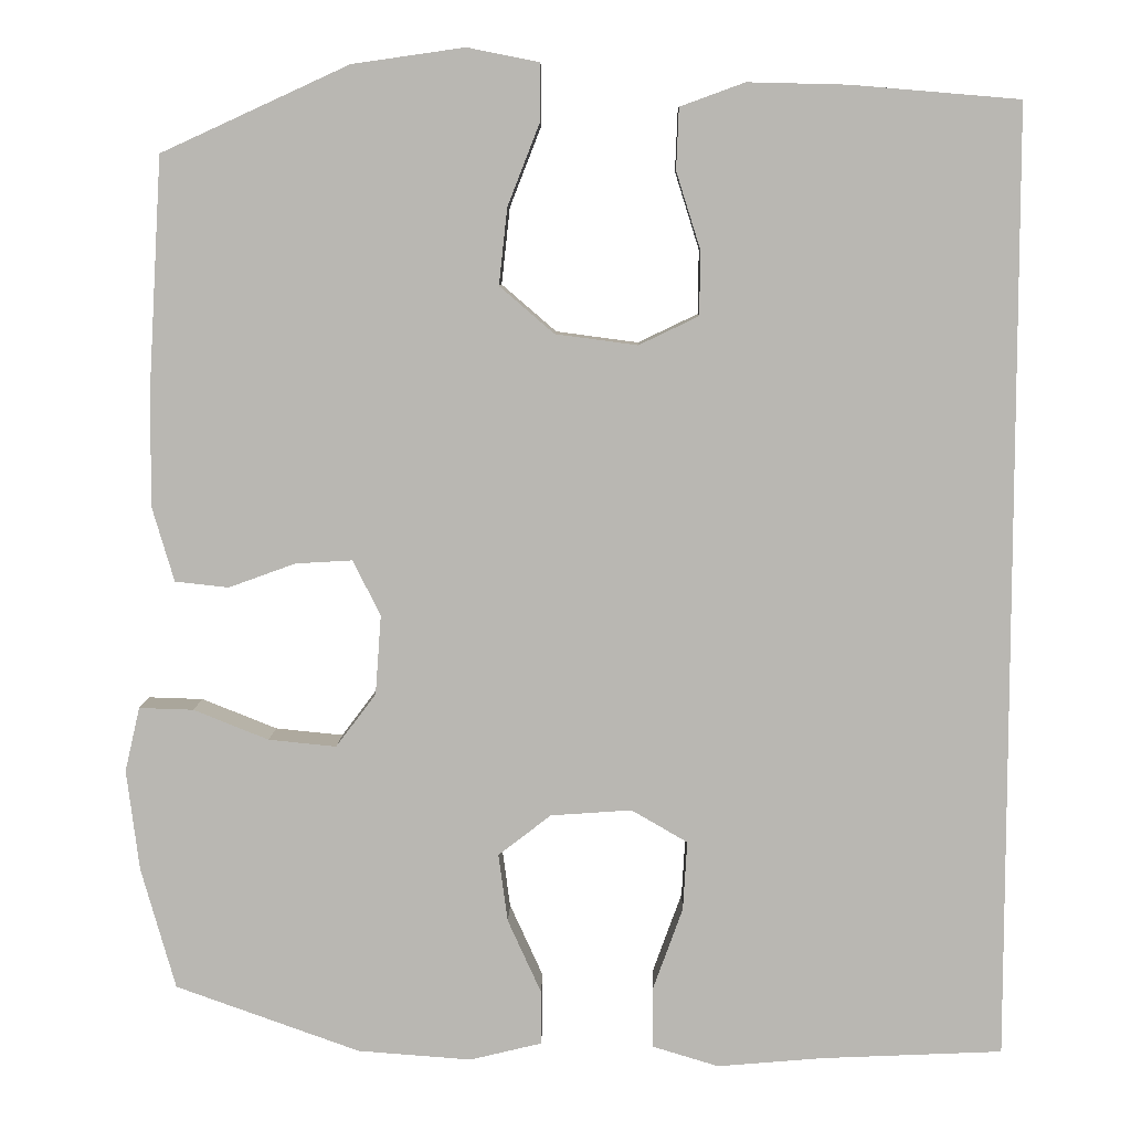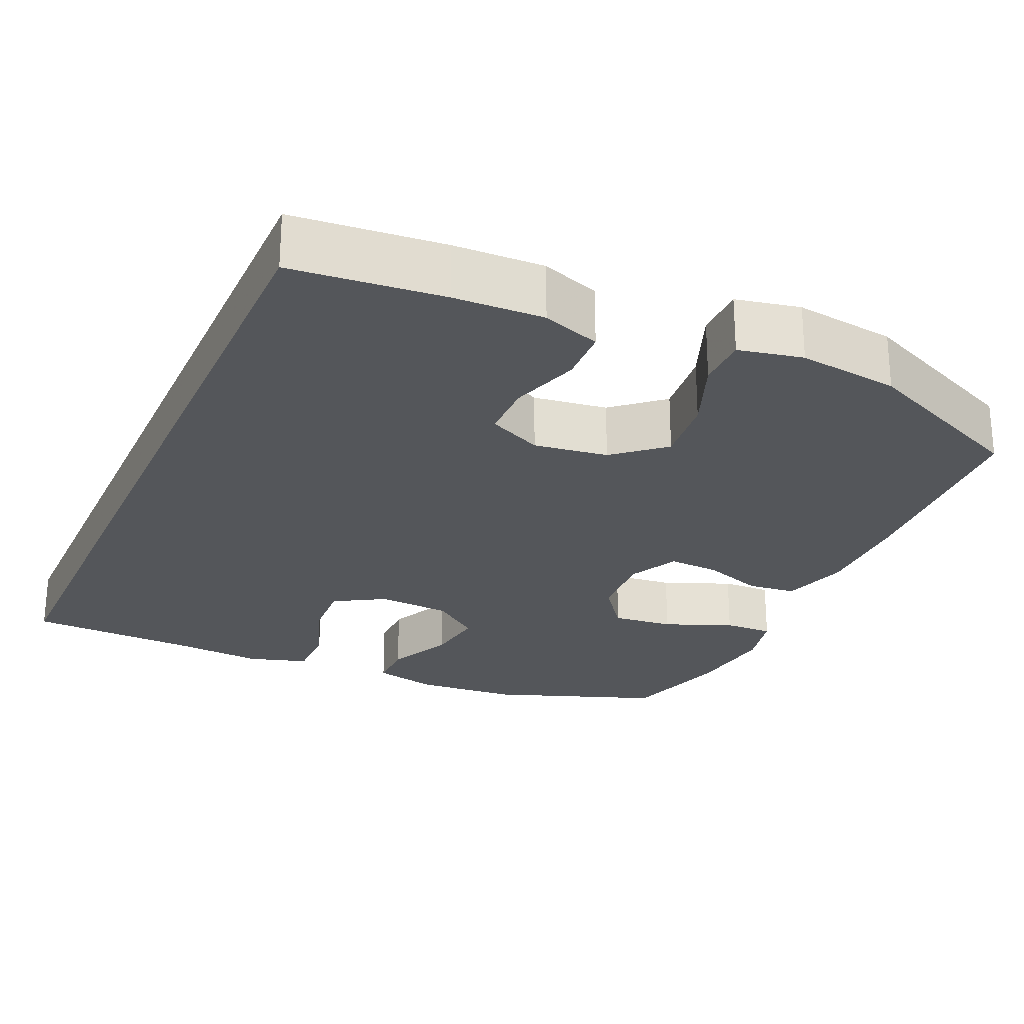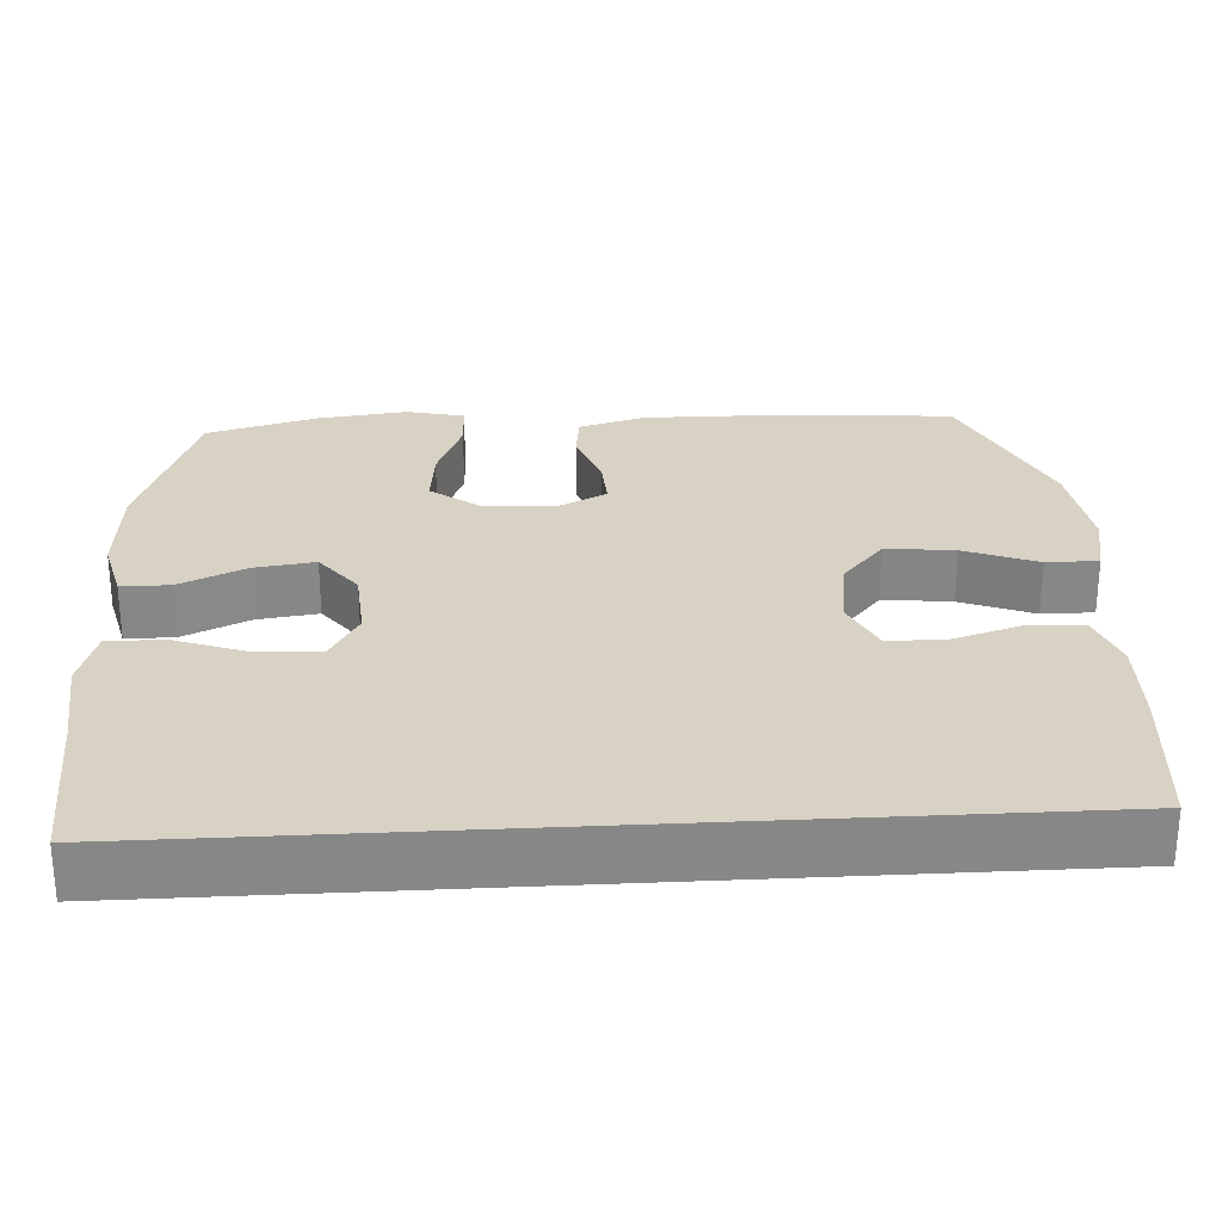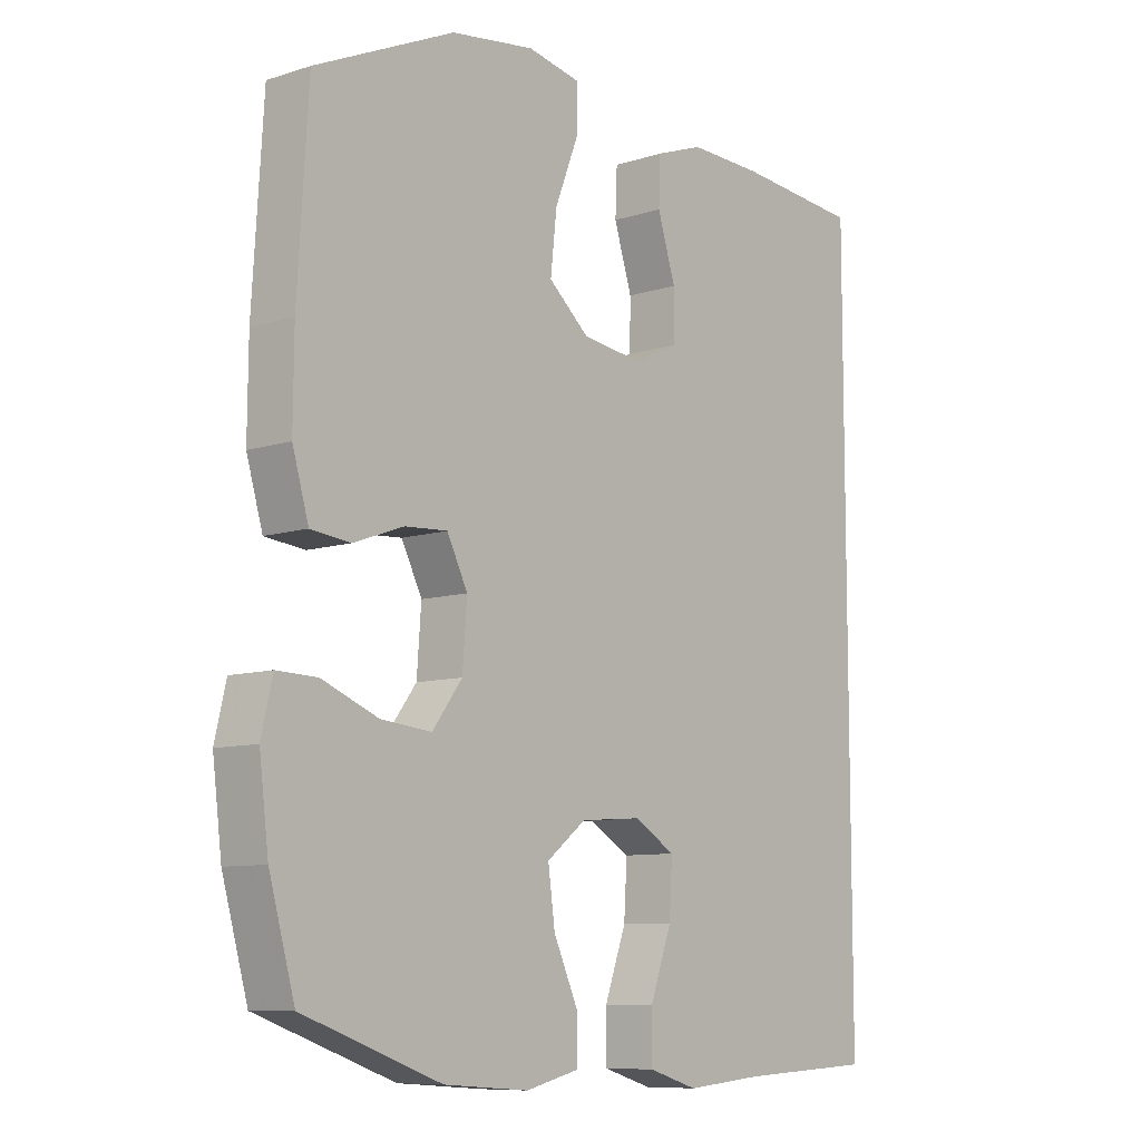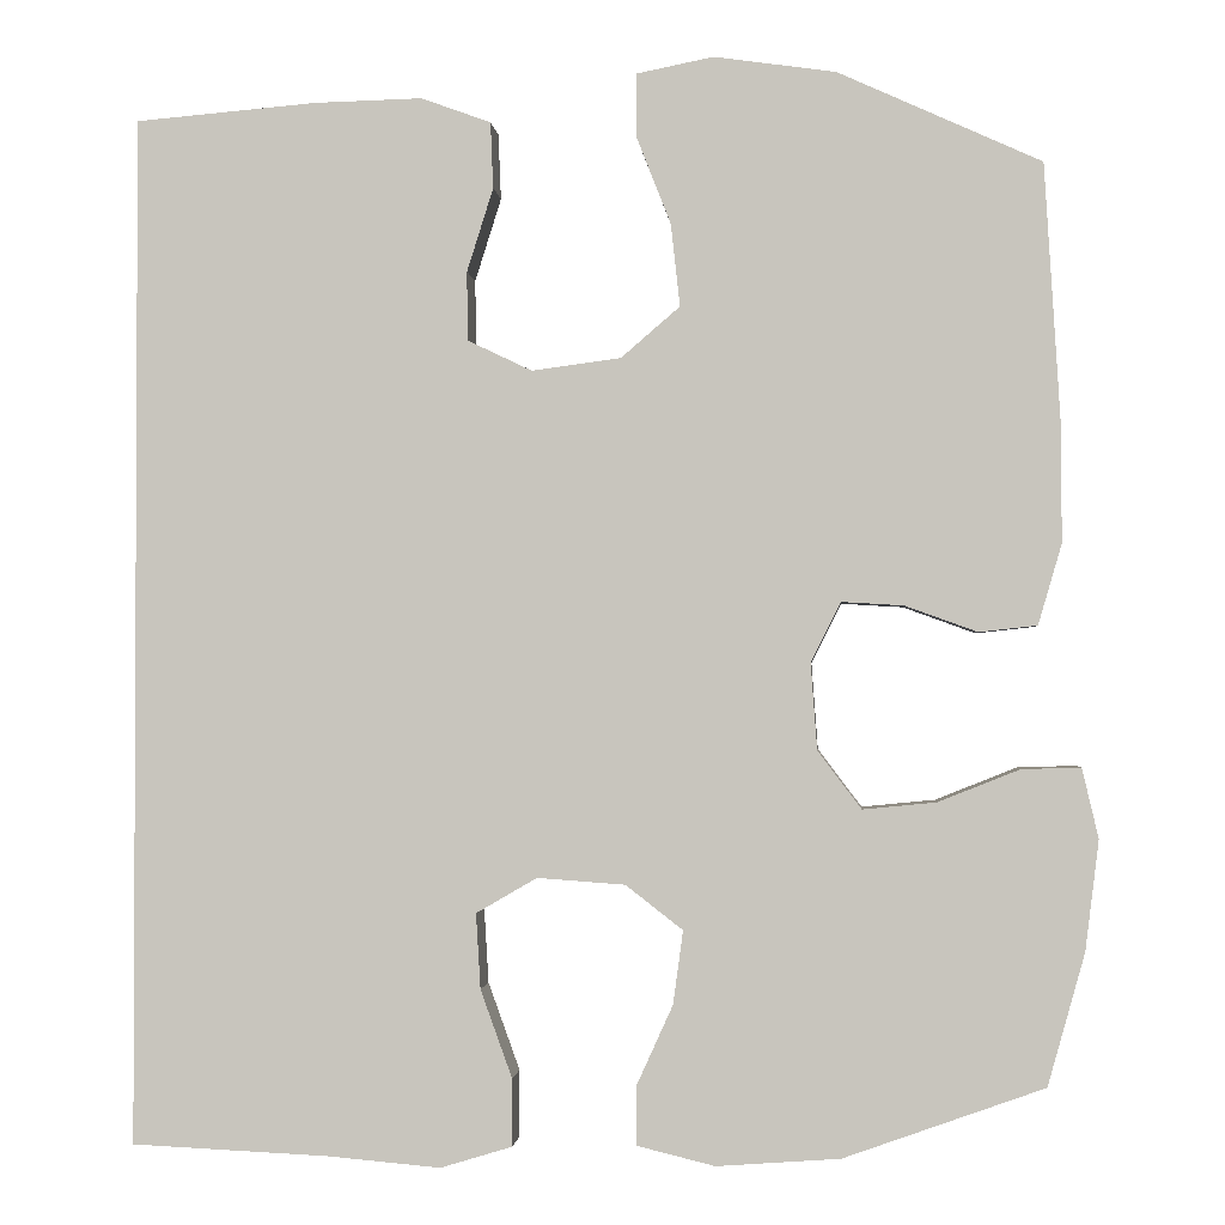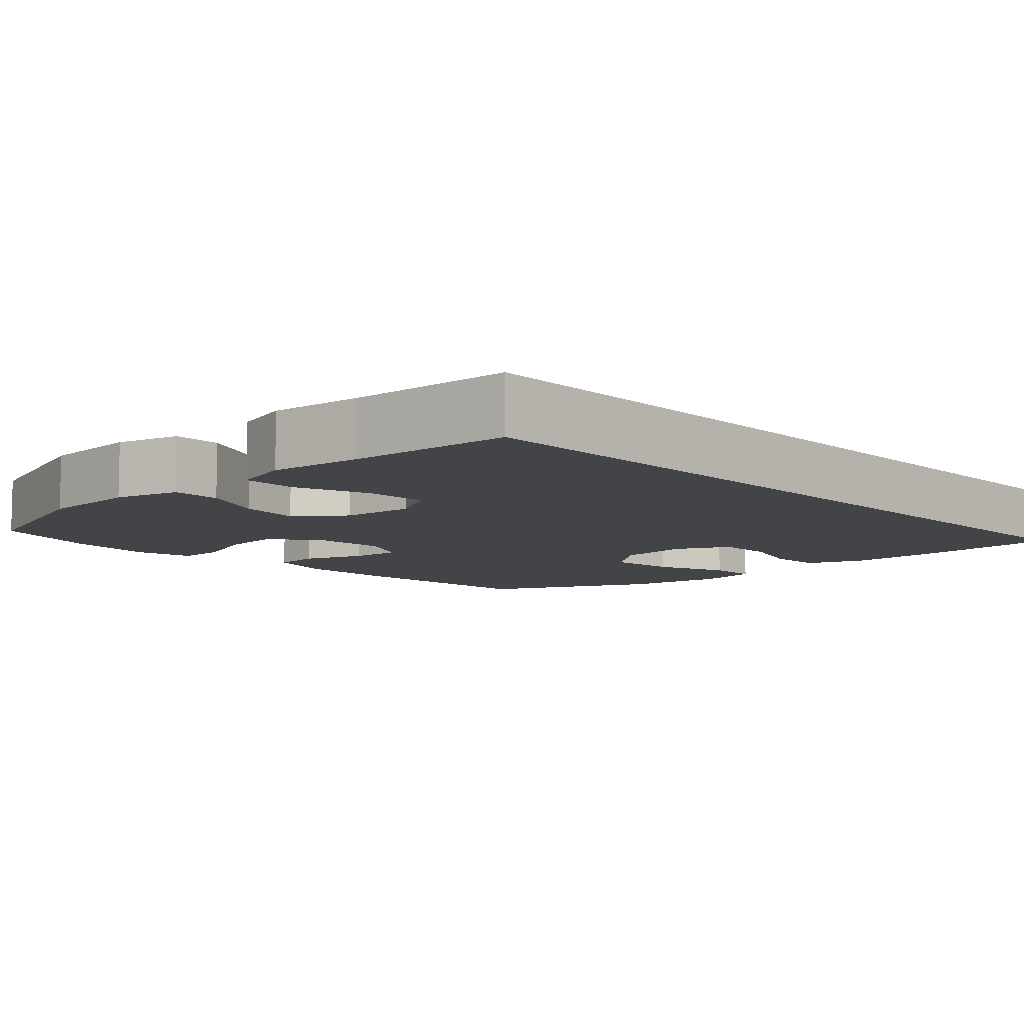
<metadata>
{"format":"obj","ext":"obj","renderer":"f3d","projection":"perspective","resolution":1024,"background":"white","views":[{"elev":7.6,"azim":-178.7,"up":"+Z"},{"elev":-25.2,"azim":-24.0,"up":"+Y"},{"elev":27.7,"azim":-93.3,"up":"+Y"},{"elev":-9.1,"azim":130.3,"up":"+Z"},{"elev":-1.5,"azim":4.8,"up":"+Z"},{"elev":-8.3,"azim":-137.5,"up":"+Y"}]}
</metadata>
<code>
v 0.5 0.07 0.5
v 0.517 0.07 0.22
v 0.518 0.07 0.086
v 0.492 0.07 -0.003
v 0.428 0.07 -0.01
v 0.348 0.07 0.019
v 0.28 0.07 0.023
v 0.247 0.07 -0.043
v 0.254 0.07 -0.138
v 0.302 0.07 -0.202
v 0.383 0.07 -0.194
v 0.473 0.07 -0.158
v 0.538 0.07 -0.156
v 0.556 0.07 -0.233
v 0.541 0.07 -0.354
v 0.5 0.07 -0.5
v 0.279 0.07 -0.579
v 0.143 0.07 -0.589
v 0.057 0.07 -0.568
v 0.057 0.07 -0.503
v 0.097 0.07 -0.415
v 0.108 0.07 -0.334
v 0.045 0.07 -0.285
v -0.052 0.07 -0.278
v -0.119 0.07 -0.317
v -0.114 0.07 -0.4
v -0.079 0.07 -0.497
v -0.079 0.07 -0.571
v -0.158 0.07 -0.595
v -0.283 0.07 -0.584
v -0.5 0.07 -0.574
v -0.5 0.07 0.561
v -0.3 0.07 0.578
v -0.181 0.07 0.581
v -0.104 0.07 0.553
v -0.101 0.07 0.48
v -0.13 0.07 0.388
v -0.129 0.07 0.312
v -0.058 0.07 0.278
v 0.04 0.07 0.291
v 0.105 0.07 0.347
v 0.095 0.07 0.438
v 0.057 0.07 0.535
v 0.057 0.07 0.604
v 0.142 0.07 0.621
v 0.276 0.07 0.602
v 0.5 0 0.5
v 0.517 0 0.22
v 0.518 0 0.086
v 0.492 0 -0.003
v 0.428 0 -0.01
v 0.348 0 0.019
v 0.28 0 0.023
v 0.247 0 -0.043
v 0.254 0 -0.138
v 0.302 0 -0.202
v 0.383 0 -0.194
v 0.473 0 -0.158
v 0.538 0 -0.156
v 0.556 0 -0.233
v 0.541 0 -0.354
v 0.5 0 -0.5
v 0.279 0 -0.579
v 0.143 0 -0.589
v 0.057 0 -0.568
v 0.057 0 -0.503
v 0.097 0 -0.415
v 0.108 0 -0.334
v 0.045 0 -0.285
v -0.052 0 -0.278
v -0.119 0 -0.317
v -0.114 0 -0.4
v -0.079 0 -0.497
v -0.079 0 -0.571
v -0.158 0 -0.595
v -0.283 0 -0.584
v -0.5 0 -0.574
v -0.5 0 0.561
v -0.3 0 0.578
v -0.181 0 0.581
v -0.104 0 0.553
v -0.101 0 0.48
v -0.13 0 0.388
v -0.129 0 0.312
v -0.058 0 0.278
v 0.04 0 0.291
v 0.105 0 0.347
v 0.095 0 0.438
v 0.057 0 0.535
v 0.057 0 0.604
v 0.142 0 0.621
v 0.276 0 0.602
f 42 43 44 45
f 41 42 45 46
f 34 35 36 37
f 34 37 38
f 33 34 38
f 30 31 32 33
f 30 33 38
f 29 30 38 39
f 26 27 28 29
f 25 26 29
f 18 19 20 21
f 18 21 22
f 17 18 22
f 16 17 22
f 15 16 22 23
f 11 12 13 14
f 10 11 14 15
f 3 4 5 6
f 3 6 7
f 2 3 7
f 41 46 1 2
f 40 41 2 7
f 39 40 7 8
f 25 29 39
f 24 25 39 8
f 23 24 8 9
f 10 15 23
f 9 10 23
f 91 90 89 88
f 92 91 88 87
f 83 82 81 80
f 84 83 80
f 84 80 79
f 79 78 77 76
f 84 79 76
f 85 84 76 75
f 75 74 73 72
f 75 72 71
f 67 66 65 64
f 68 67 64
f 68 64 63
f 68 63 62
f 69 68 62 61
f 60 59 58 57
f 61 60 57 56
f 52 51 50 49
f 53 52 49
f 53 49 48
f 48 47 92 87
f 53 48 87 86
f 54 53 86 85
f 85 75 71
f 54 85 71 70
f 55 54 70 69
f 69 61 56
f 69 56 55
f 1 47 48 2
f 2 48 49 3
f 3 49 50 4
f 4 50 51 5
f 5 51 52 6
f 6 52 53 7
f 7 53 54 8
f 8 54 55 9
f 9 55 56 10
f 10 56 57 11
f 11 57 58 12
f 12 58 59 13
f 13 59 60 14
f 14 60 61 15
f 15 61 62 16
f 16 62 63 17
f 17 63 64 18
f 18 64 65 19
f 19 65 66 20
f 20 66 67 21
f 21 67 68 22
f 22 68 69 23
f 23 69 70 24
f 24 70 71 25
f 25 71 72 26
f 26 72 73 27
f 27 73 74 28
f 28 74 75 29
f 29 75 76 30
f 30 76 77 31
f 31 77 78 32
f 32 78 79 33
f 33 79 80 34
f 34 80 81 35
f 35 81 82 36
f 36 82 83 37
f 37 83 84 38
f 38 84 85 39
f 39 85 86 40
f 40 86 87 41
f 41 87 88 42
f 42 88 89 43
f 43 89 90 44
f 44 90 91 45
f 45 91 92 46
f 46 92 47 1

</code>
